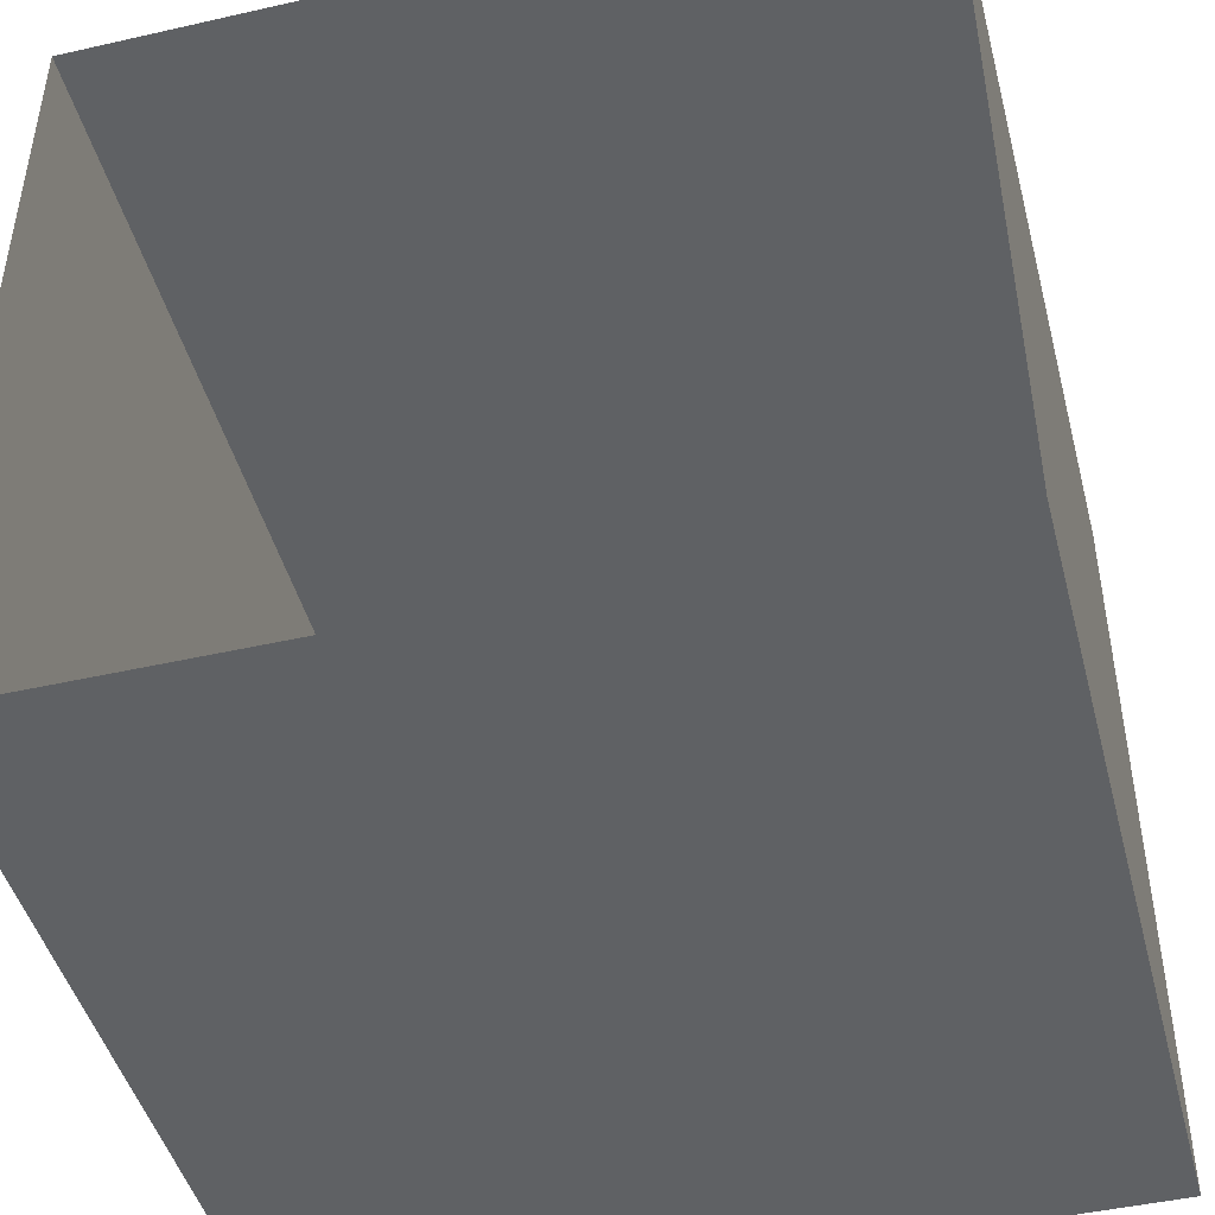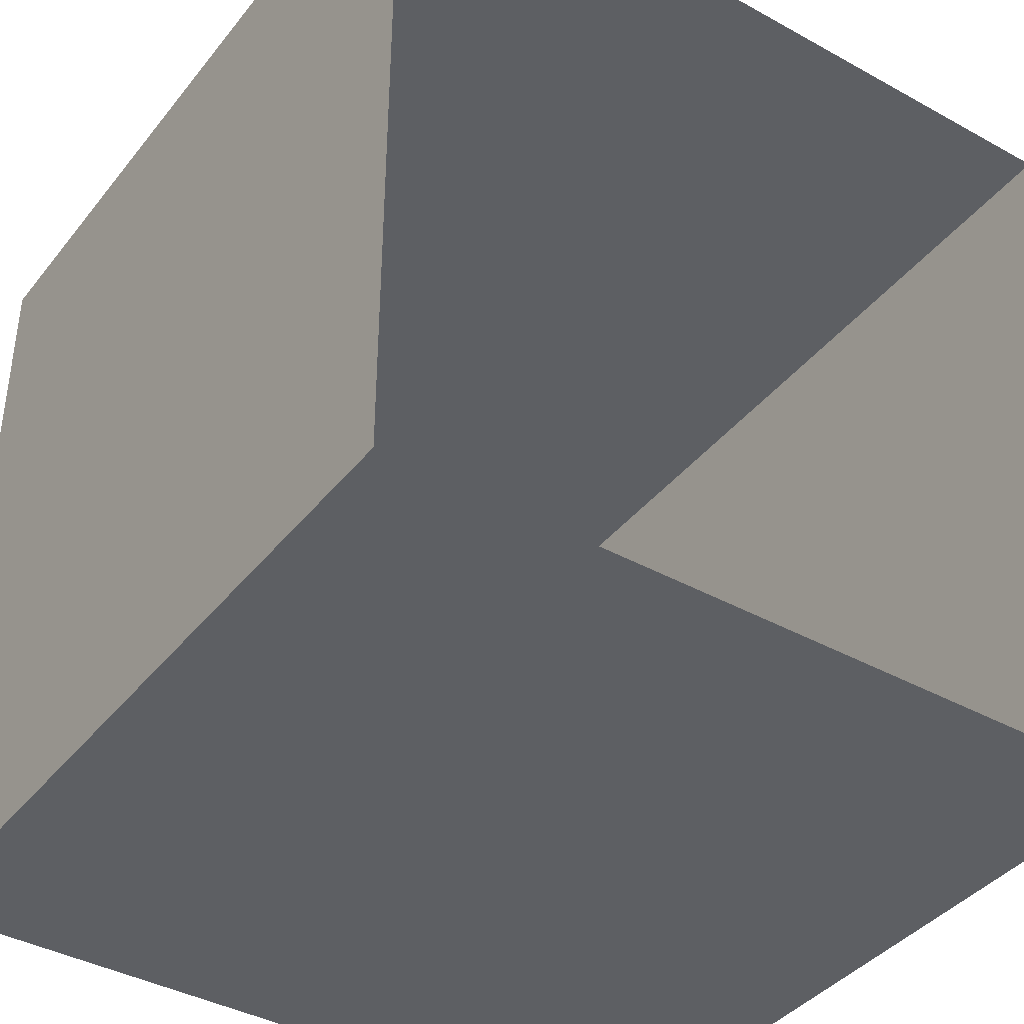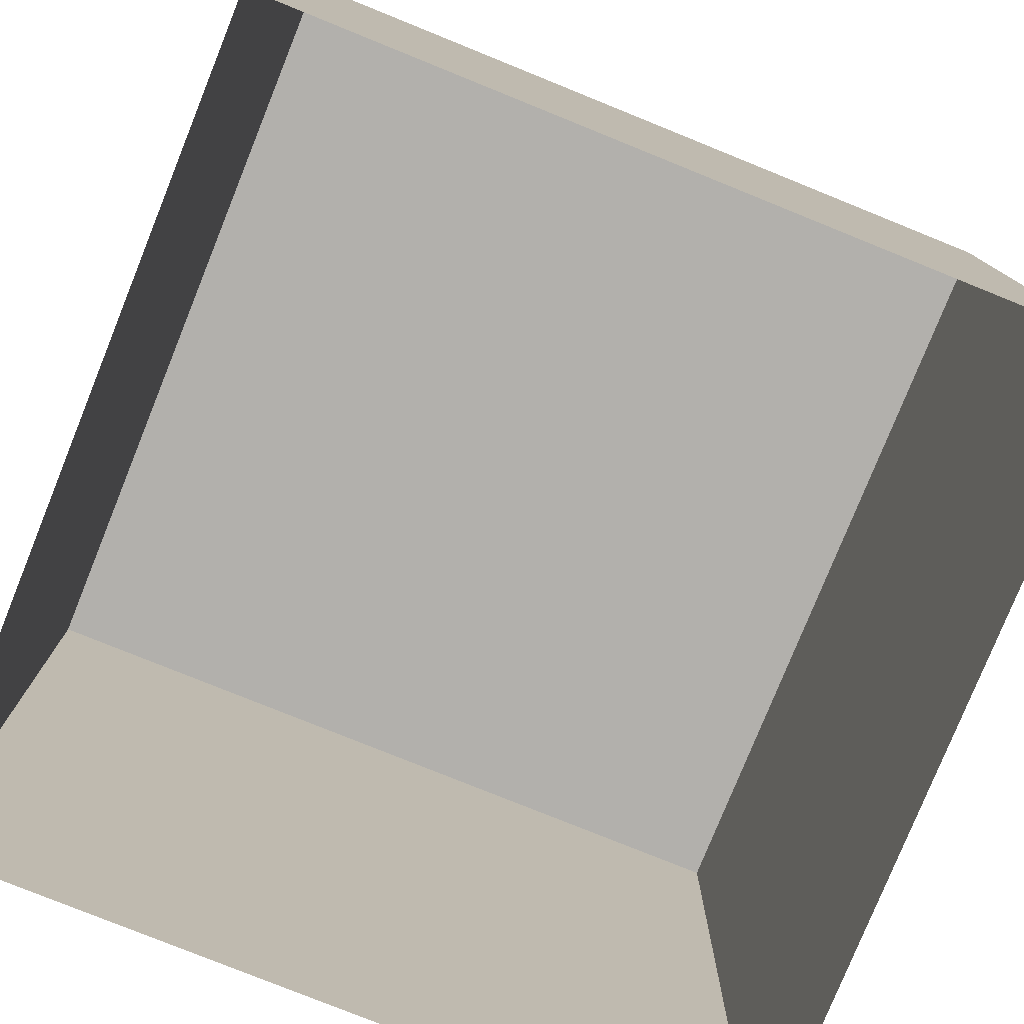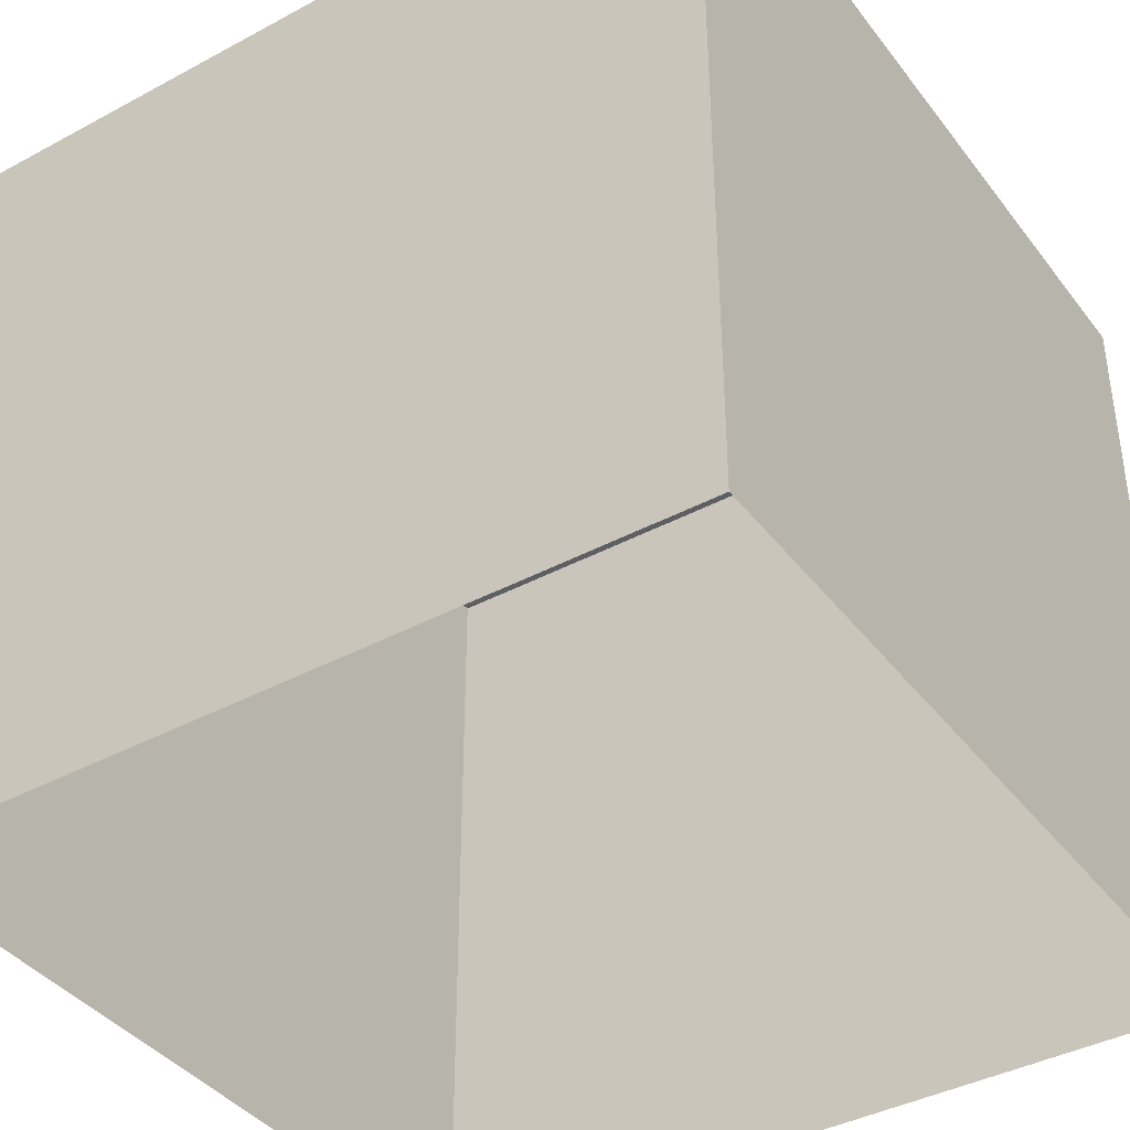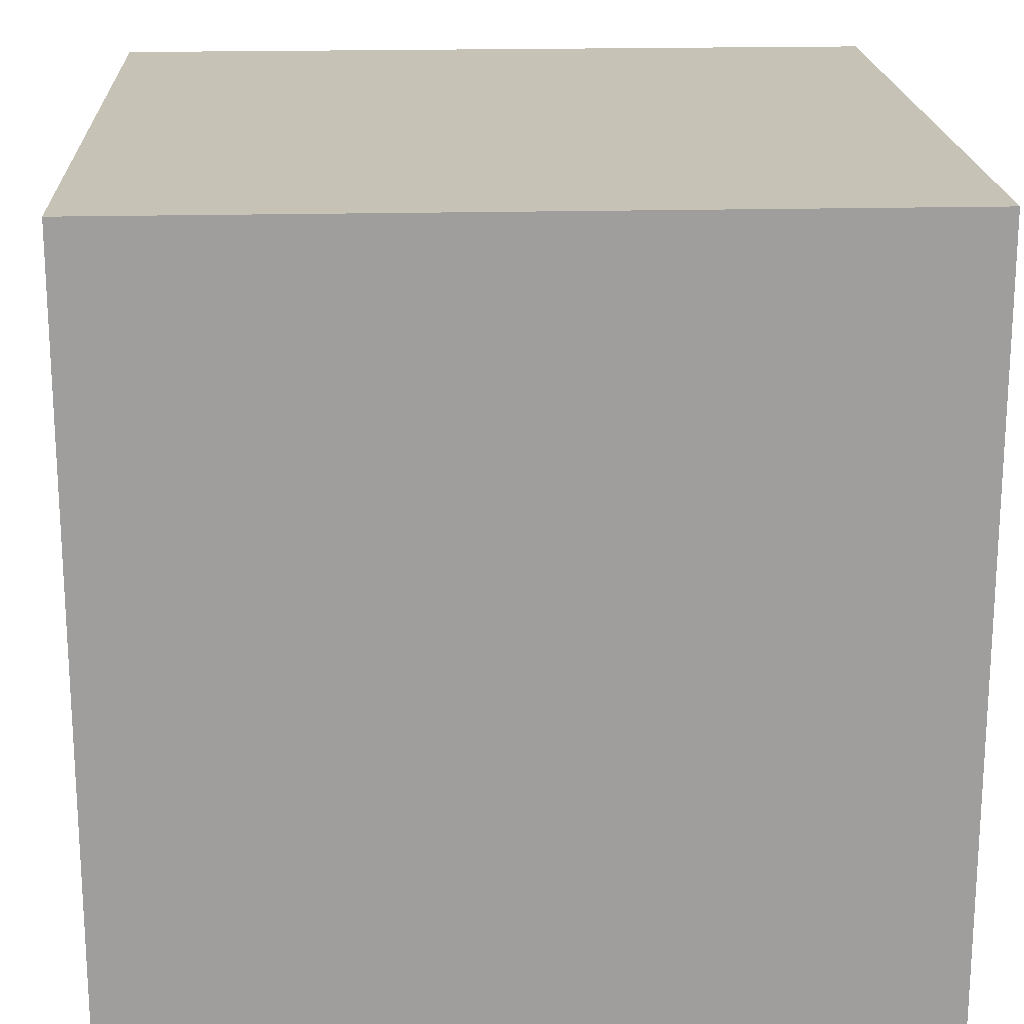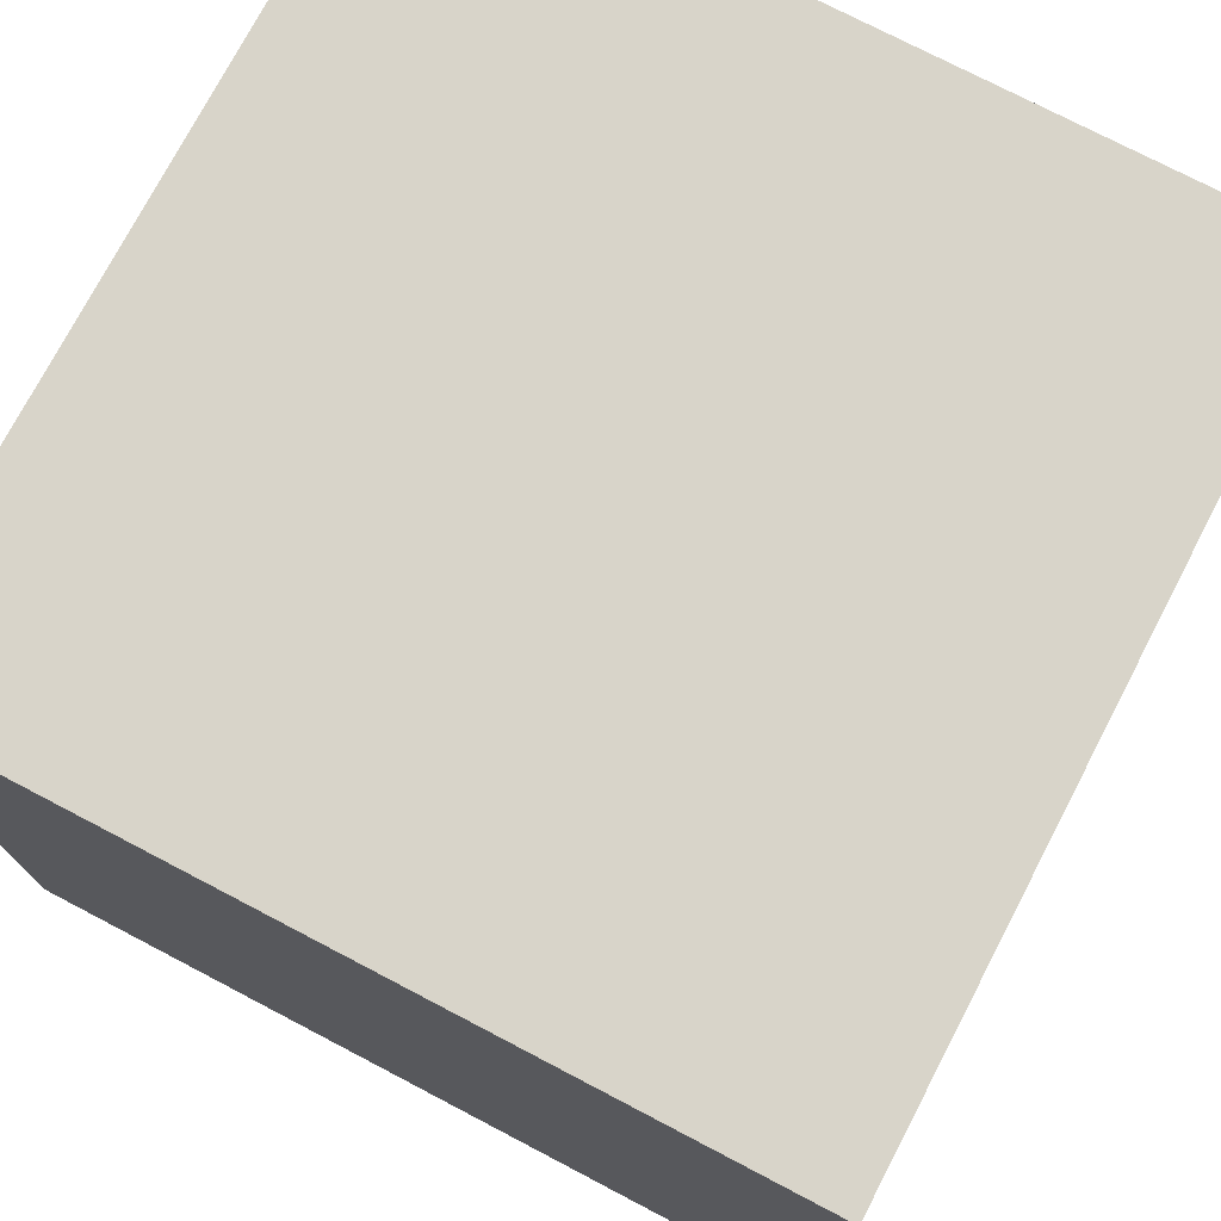
<metadata>
{"format":"obj","ext":"obj","renderer":"f3d","projection":"perspective","resolution":1024,"background":"white","views":[{"elev":-45.9,"azim":14.6,"up":"+Z"},{"elev":-39.8,"azim":-34.4,"up":"+Z"},{"elev":-78.6,"azim":68.0,"up":"+Y"},{"elev":-40.0,"azim":33.6,"up":"+Y"},{"elev":19.3,"azim":-2.7,"up":"+Y"},{"elev":75.1,"azim":-152.4,"up":"+Y"}]}
</metadata>
<code>
v -0.9147 -1.829 0.9147
v 0.9147 -1.829 0.9147
v -0.9147 0 0.9147
v 0.9147 0 0.9147
v -0.9147 0 -0.9147
v 0.9147 0 -0.9147
v -0.9147 -1.829 -0.9147
v 0.9147 -1.829 -0.9147
v -0.9147 0 0.9147
v 0.9147 0 0.9147
v -0.9147 0 -0.9147
v 0.9147 0 -0.9147
v 0.9147 -1.829 0.9147
v 0.9147 -1.829 -0.9147
v 0.9147 0 -0.9147
v 0.9147 0 0.9147
v -0.9147 -1.829 -0.9147
v -0.9147 -1.829 0.9147
v -0.9147 0 0.9147
v -0.9147 0 -0.9147
f 1 2 3
f 3 2 4
f 9 10 5
f 5 10 6
f 11 12 7
f 7 12 8
f 13 14 16
f 16 14 15
f 17 18 20
f 20 18 19

</code>
